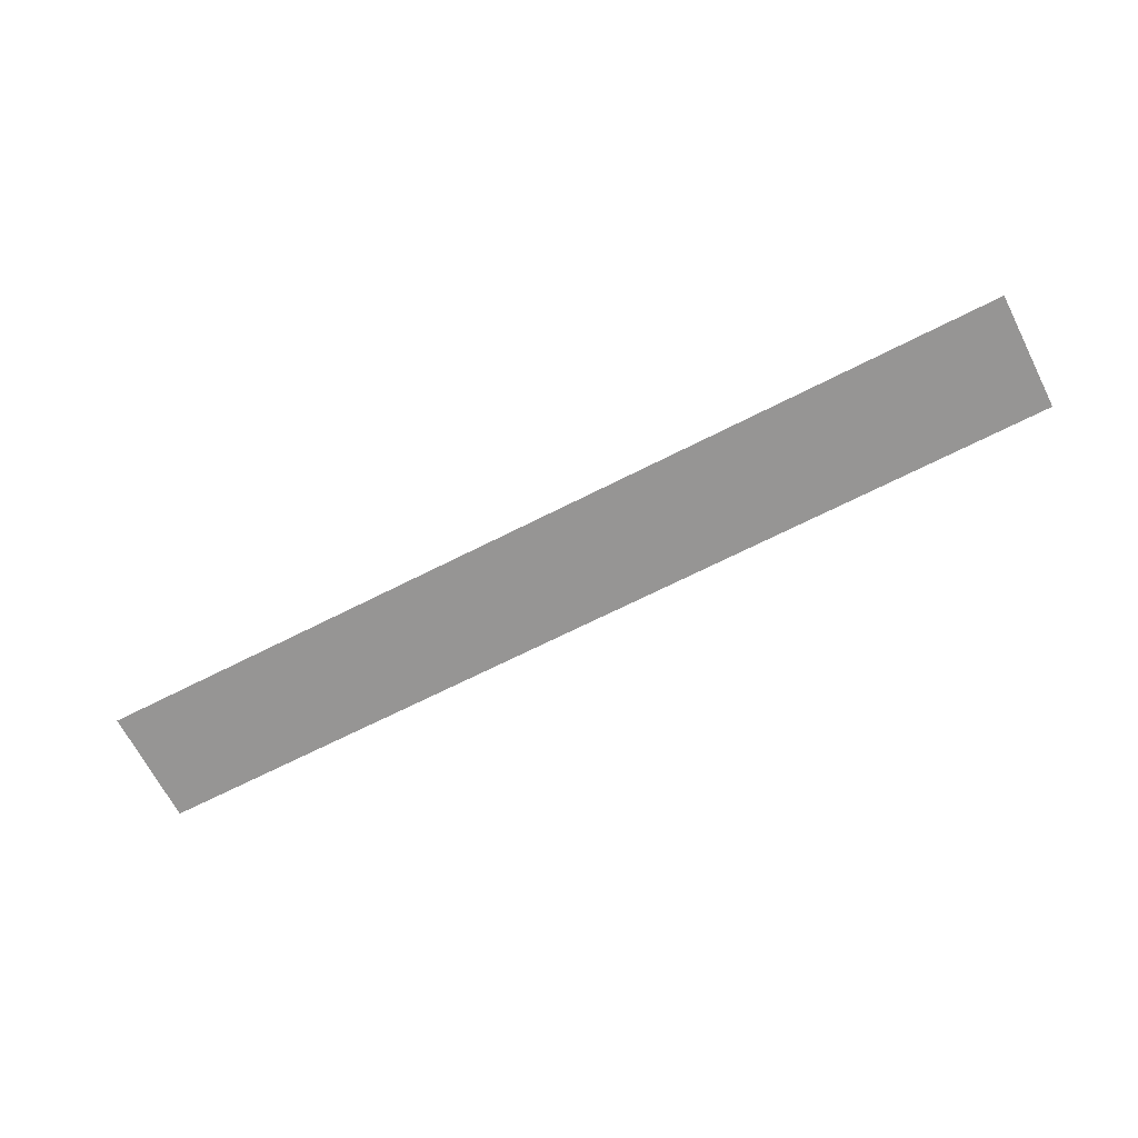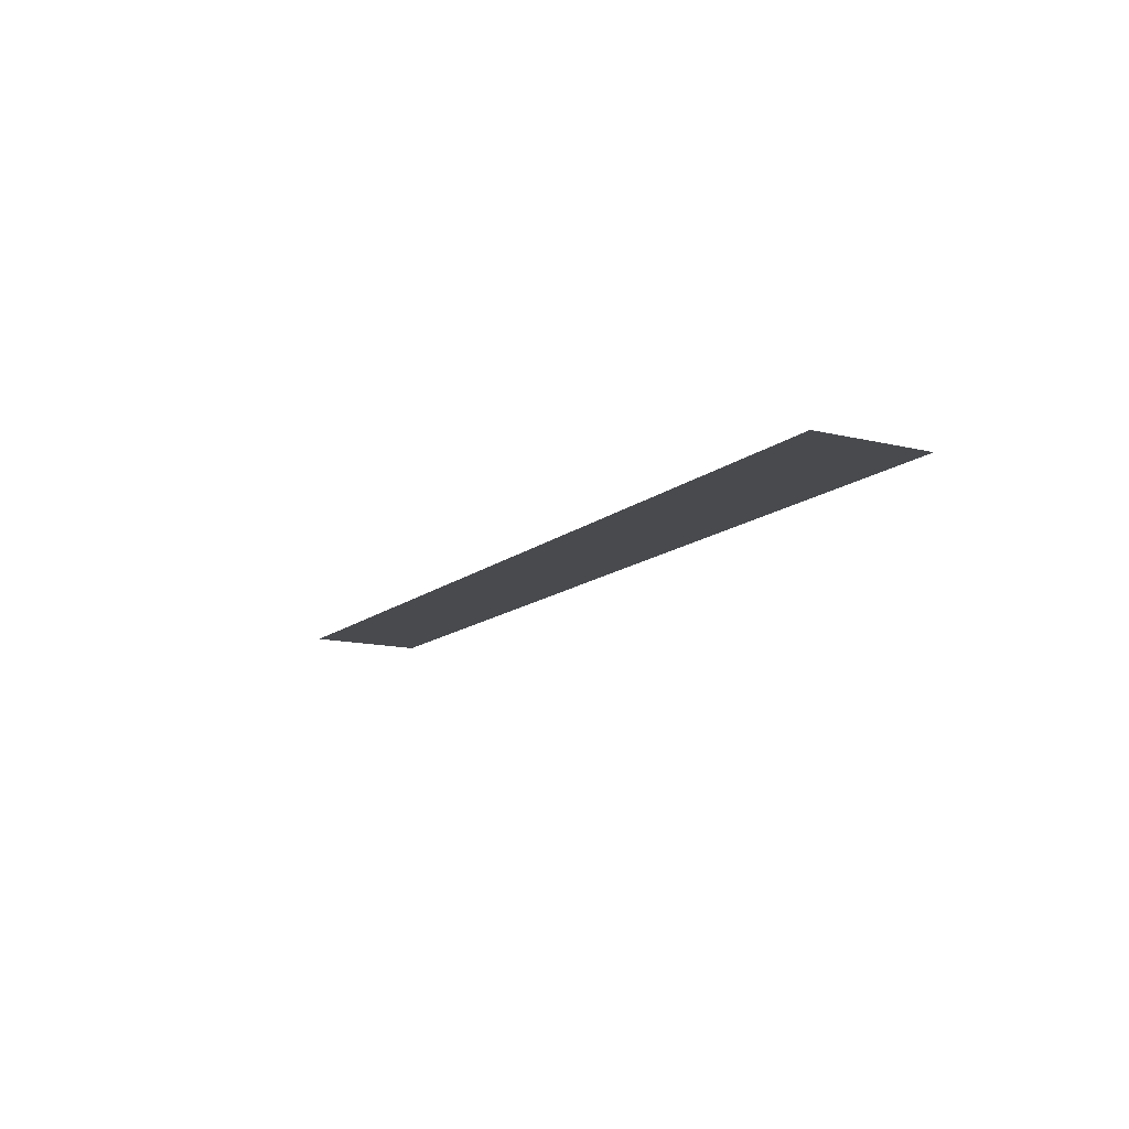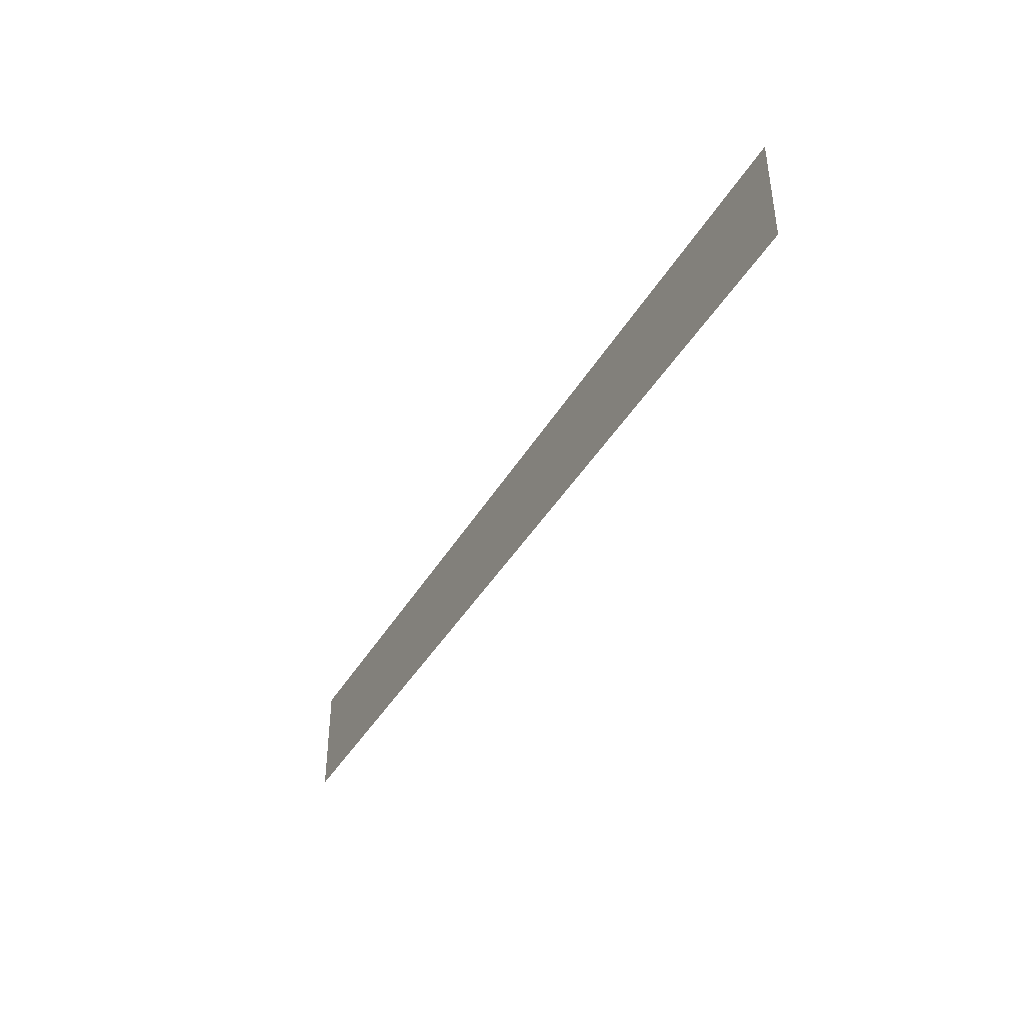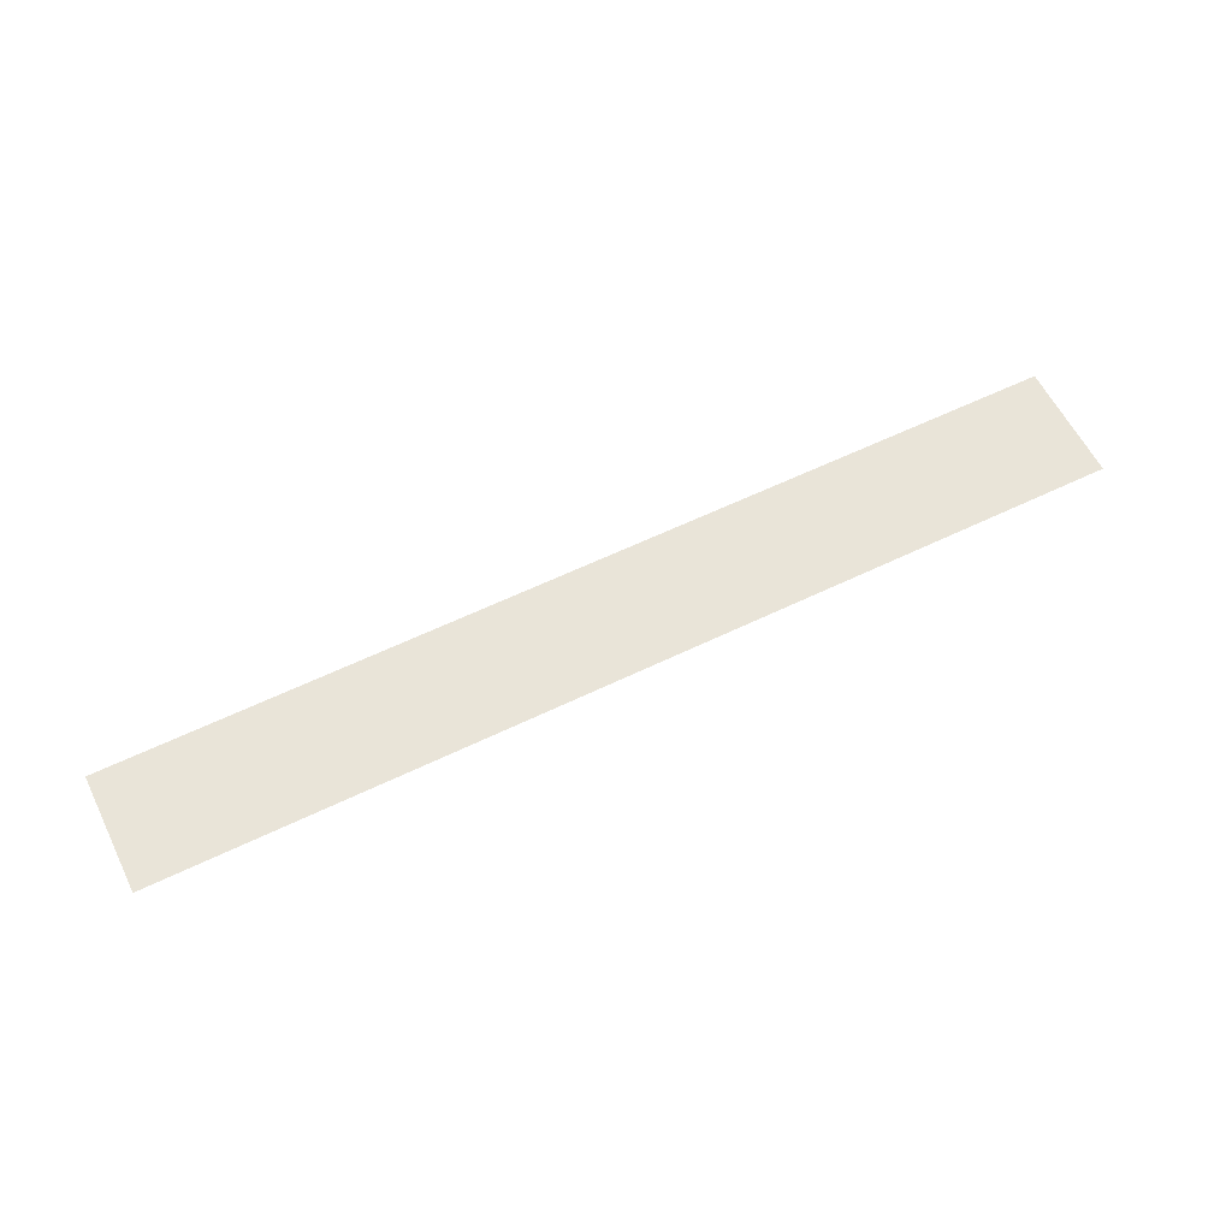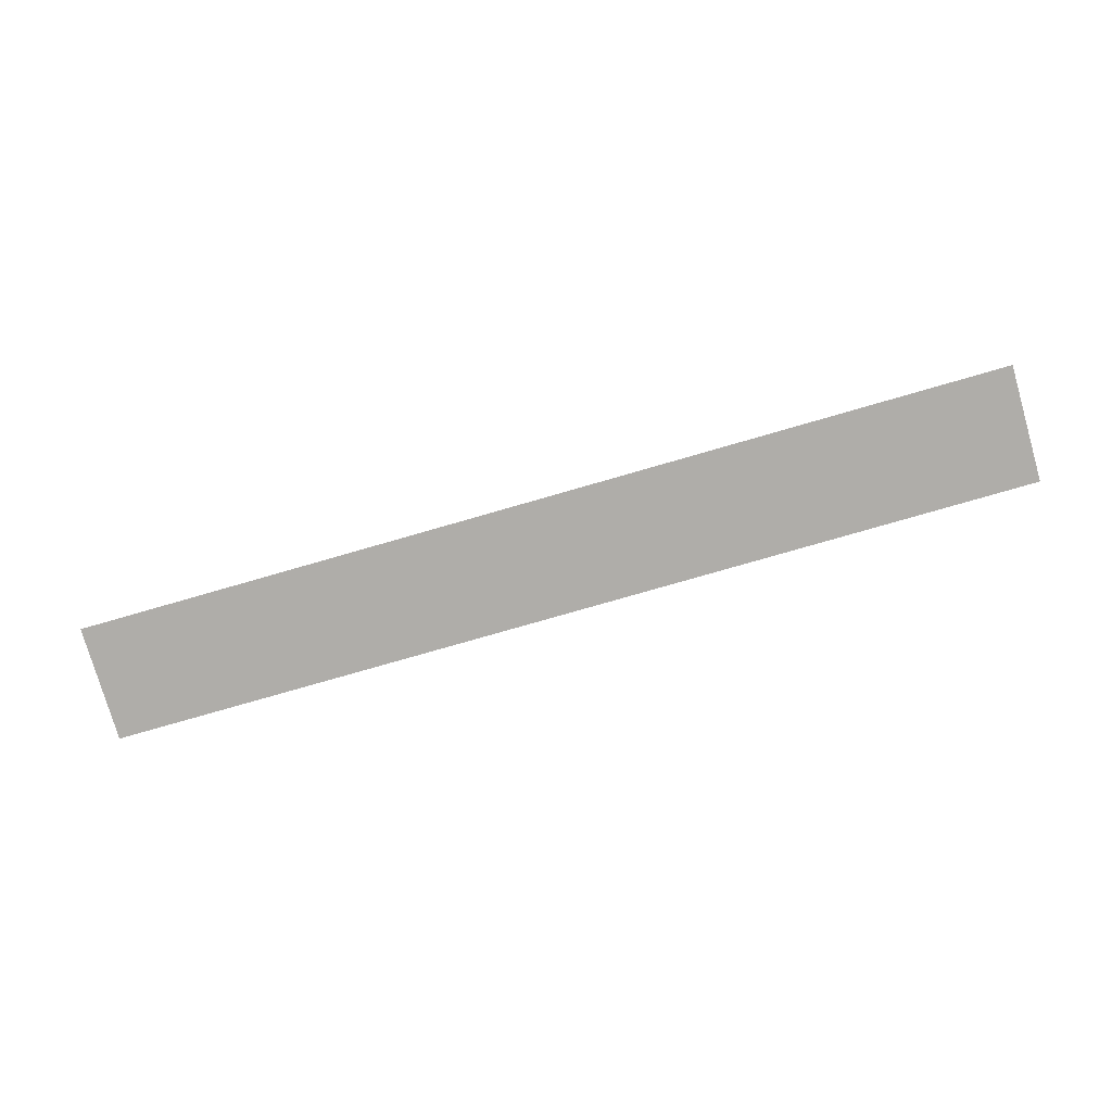
<metadata>
{"format":"obj","ext":"obj","renderer":"f3d","projection":"perspective","resolution":1024,"background":"white","views":[{"elev":-67.5,"azim":-152.9,"up":"+Z"},{"elev":-13.1,"azim":60.4,"up":"+Z"},{"elev":-41.2,"azim":62.1,"up":"+Y"},{"elev":59.9,"azim":153.6,"up":"+Z"},{"elev":-77.2,"azim":16.1,"up":"+Z"}]}
</metadata>
<code>
o 01_Chunk_3_1
v 0 0 -1e-06
v -32 0 2e-06
v -16 0 1e-06
v -24 0 1e-06
v -8 0 0
v 0 4 -1e-06
v -28 0 2e-06
v -12 0 0
v -20 0 1e-06
v -4 0 -0
v -32 4 2e-06
v -16 4 1e-06
v -24 4 1e-06
v -8 4 -0
v -12 4 0
v -4 4 -1e-06
v -28 4 2e-06
v -20 4 1e-06
v 0 2 -1e-06
v -30 0 2e-06
v -14 0 1e-06
v -22 0 1e-06
v -6 0 -0
v -26 0 2e-06
v -10 0 0
v -18 0 1e-06
v -2 0 -1e-06
v -32 2 2e-06
v -16 2 1e-06
v -24 2 1e-06
v -8 2 -0
v -12 2 0
v -10 4 0
v -14 4 0
v -4 2 -0
v -2 4 -1e-06
v -6 4 -0
v -28 2 2e-06
v -26 4 1e-06
v -30 4 2e-06
v -20 2 1e-06
v -18 4 1e-06
v -22 4 1e-06
v -22 2 1e-06
v -18 2 1e-06
v -30 2 2e-06
v -26 2 1e-06
v -6 2 -0
v -2 2 -1e-06
v -14 2 0
v -10 2 0
v 0 1 -1e-06
v -31 0 2e-06
v -15 0 1e-06
v -23 0 1e-06
v -7 0 -0
v -27 0 2e-06
v -11 0 0
v -19 0 1e-06
v -3 0 -0
v -32 3 2e-06
v -16 3 1e-06
v -24 3 1e-06
v -8 3 -0
v -12 3 0
v -9 4 -0
v -13 4 0
v -4 3 -0
v -1 4 -1e-06
v -5 4 -0
v -28 3 2e-06
v -25 4 1e-06
v -29 4 2e-06
v -20 3 1e-06
v -17 4 1e-06
v -21 4 1e-06
v 0 3 -1e-06
v -29 0 2e-06
v -13 0 0
v -21 0 1e-06
v -5 0 -0
v -25 0 1e-06
v -9 0 0
v -17 0 1e-06
v -1 0 -1e-06
v -32 1 2e-06
v -16 1 1e-06
v -24 1 1e-06
v -8 1 -0
v -12 1 0
v -11 4 0
v -15 4 0
v -4 1 -0
v -3 4 -1e-06
v -7 4 -0
v -28 1 2e-06
v -27 4 1e-06
v -31 4 2e-06
v -20 1 1e-06
v -19 4 1e-06
v -23 4 1e-06
v -22 3 1e-06
v -22 1 1e-06
v -21 2 1e-06
v -23 2 1e-06
v -18 3 1e-06
v -18 1 1e-06
v -17 2 1e-06
v -19 2 1e-06
v -30 3 2e-06
v -30 1 2e-06
v -29 2 2e-06
v -31 2 2e-06
v -26 3 1e-06
v -26 1 2e-06
v -25 2 1e-06
v -27 2 2e-06
v -6 3 -0
v -6 1 -0
v -5 2 -0
v -7 2 -0
v -2 3 -1e-06
v -2 1 -1e-06
v -1 2 -1e-06
v -3 2 -1e-06
v -14 3 0
v -14 1 0
v -13 2 0
v -15 2 1e-06
v -10 3 0
v -10 1 0
v -9 2 0
v -11 2 0
v -11 1 0
v -9 1 0
v -9 3 -0
v -15 1 1e-06
v -13 1 0
v -13 3 0
v -3 1 -0
v -1 1 -1e-06
v -1 3 -1e-06
v -7 1 -0
v -5 1 -0
v -5 3 -0
v -27 1 2e-06
v -25 1 1e-06
v -25 3 1e-06
v -31 1 2e-06
v -29 1 2e-06
v -29 3 2e-06
v -19 1 1e-06
v -17 1 1e-06
v -17 3 1e-06
v -23 1 1e-06
v -21 1 1e-06
v -21 3 1e-06
v -23 3 1e-06
v -19 3 1e-06
v -31 3 2e-06
v -27 3 2e-06
v -7 3 -0
v -3 3 -1e-06
v -15 3 0
v -11 3 0
f 165 65 15 91
f 164 62 12 92
f 163 68 16 94
f 162 64 14 95
f 161 71 17 97
f 160 61 11 98
f 159 74 18 100
f 158 63 13 101
f 157 102 43 76
f 156 103 44 104
f 155 88 30 105
f 154 106 42 75
f 153 107 45 108
f 152 99 41 109
f 151 110 40 73
f 150 111 46 112
f 149 86 28 113
f 148 114 39 72
f 147 115 47 116
f 146 96 38 117
f 145 118 37 70
f 144 119 48 120
f 143 89 31 121
f 142 122 36 69
f 141 123 49 124
f 140 93 35 125
f 139 126 34 67
f 138 127 50 128
f 137 87 29 129
f 136 130 33 66
f 135 131 51 132
f 134 90 32 133
f 131 134 133 51
f 25 58 134 131
f 58 8 90 134
f 89 135 132 31
f 5 83 135 89
f 83 25 131 135
f 64 136 66 14
f 31 132 136 64
f 132 51 130 136
f 127 137 129 50
f 21 54 137 127
f 54 3 87 137
f 90 138 128 32
f 8 79 138 90
f 79 21 127 138
f 65 139 67 15
f 32 128 139 65
f 128 50 126 139
f 123 140 125 49
f 27 60 140 123
f 60 10 93 140
f 52 141 124 19
f 1 85 141 52
f 85 27 123 141
f 77 142 69 6
f 19 124 142 77
f 124 49 122 142
f 119 143 121 48
f 23 56 143 119
f 56 5 89 143
f 93 144 120 35
f 10 81 144 93
f 81 23 119 144
f 68 145 70 16
f 35 120 145 68
f 120 48 118 145
f 115 146 117 47
f 24 57 146 115
f 57 7 96 146
f 88 147 116 30
f 4 82 147 88
f 82 24 115 147
f 63 148 72 13
f 30 116 148 63
f 116 47 114 148
f 111 149 113 46
f 20 53 149 111
f 53 2 86 149
f 96 150 112 38
f 7 78 150 96
f 78 20 111 150
f 71 151 73 17
f 38 112 151 71
f 112 46 110 151
f 107 152 109 45
f 26 59 152 107
f 59 9 99 152
f 87 153 108 29
f 3 84 153 87
f 84 26 107 153
f 62 154 75 12
f 29 108 154 62
f 108 45 106 154
f 103 155 105 44
f 22 55 155 103
f 55 4 88 155
f 99 156 104 41
f 9 80 156 99
f 80 22 103 156
f 74 157 76 18
f 41 104 157 74
f 104 44 102 157
f 102 158 101 43
f 44 105 158 102
f 105 30 63 158
f 106 159 100 42
f 45 109 159 106
f 109 41 74 159
f 110 160 98 40
f 46 113 160 110
f 113 28 61 160
f 114 161 97 39
f 47 117 161 114
f 117 38 71 161
f 118 162 95 37
f 48 121 162 118
f 121 31 64 162
f 122 163 94 36
f 49 125 163 122
f 125 35 68 163
f 126 164 92 34
f 50 129 164 126
f 129 29 62 164
f 130 165 91 33
f 51 133 165 130
f 133 32 65 165

</code>
